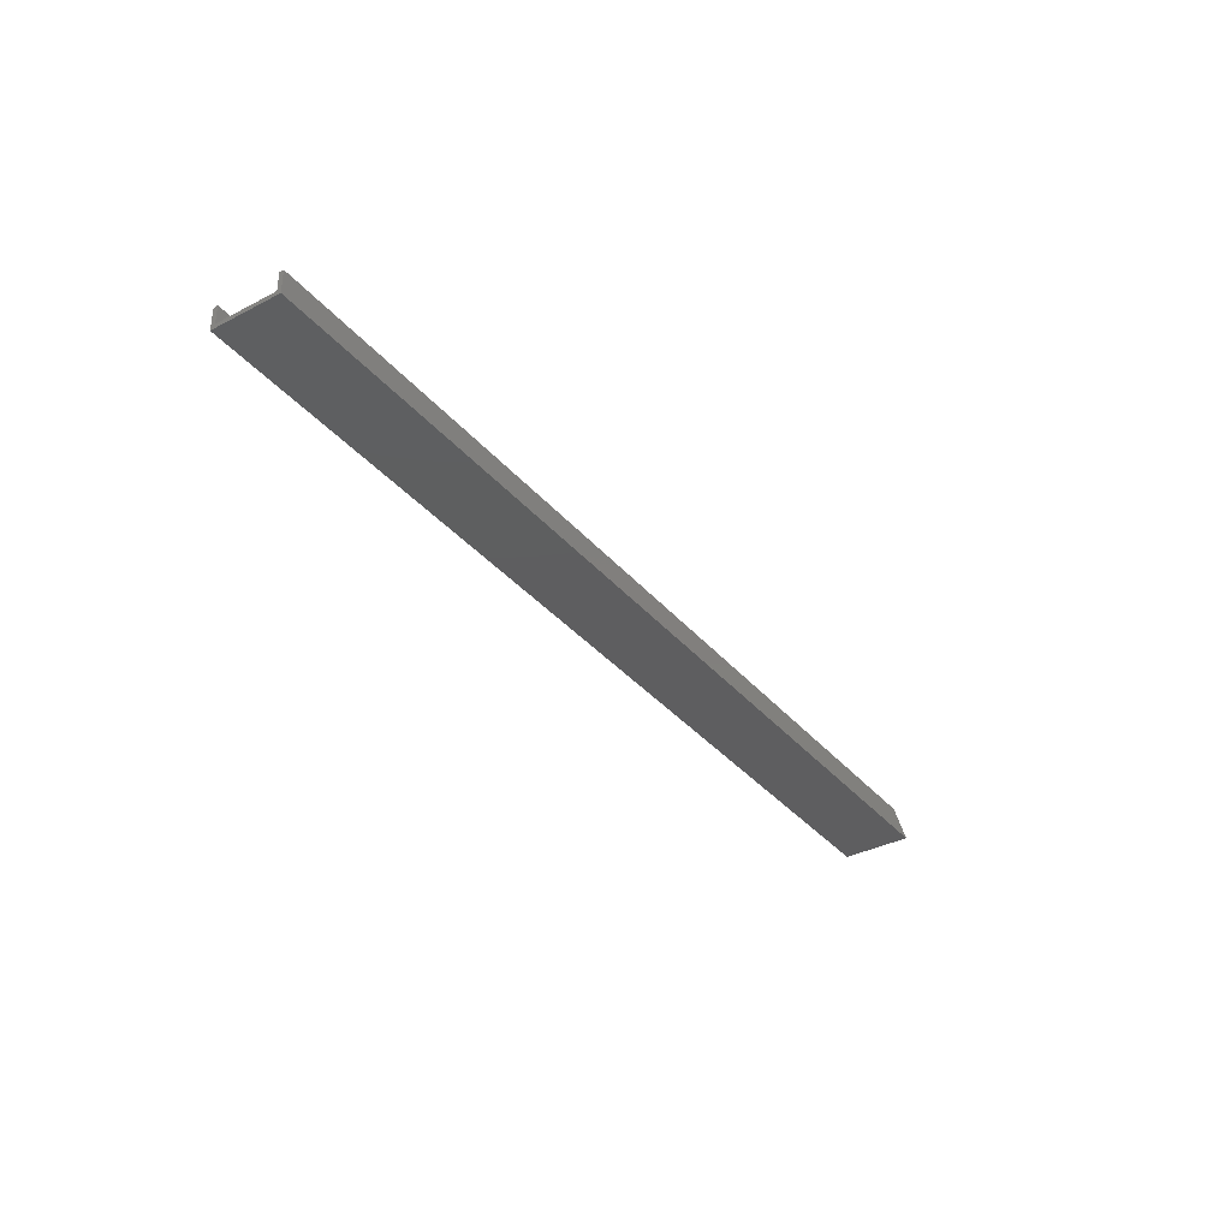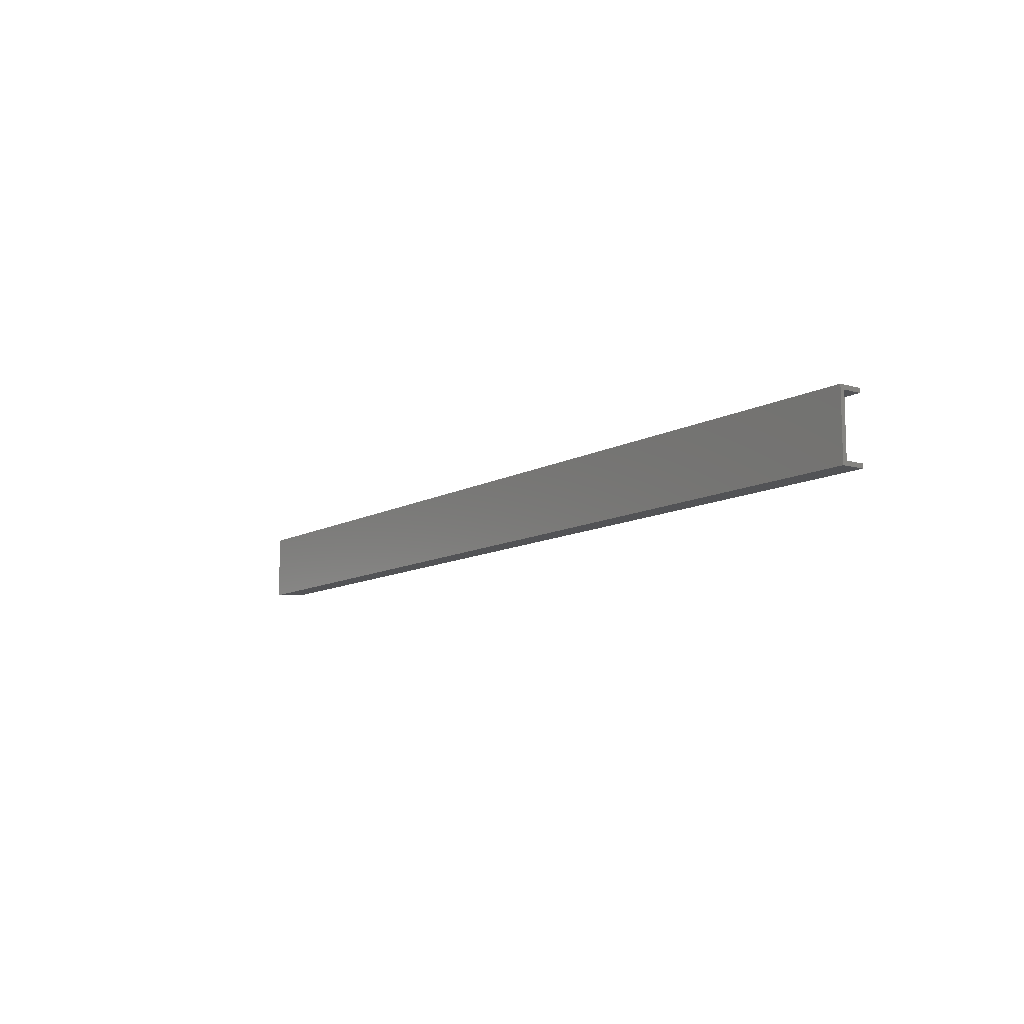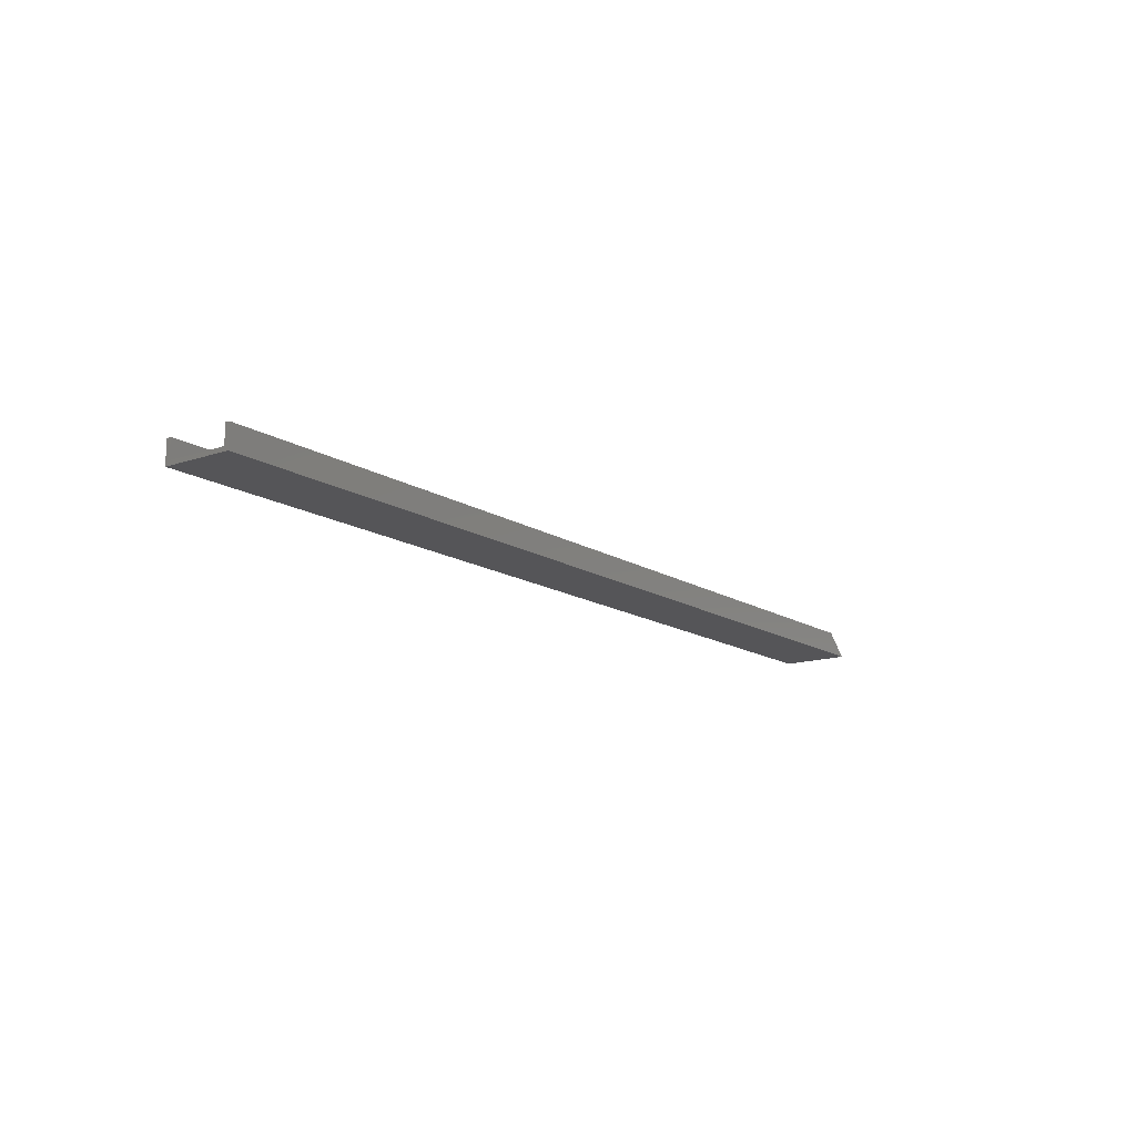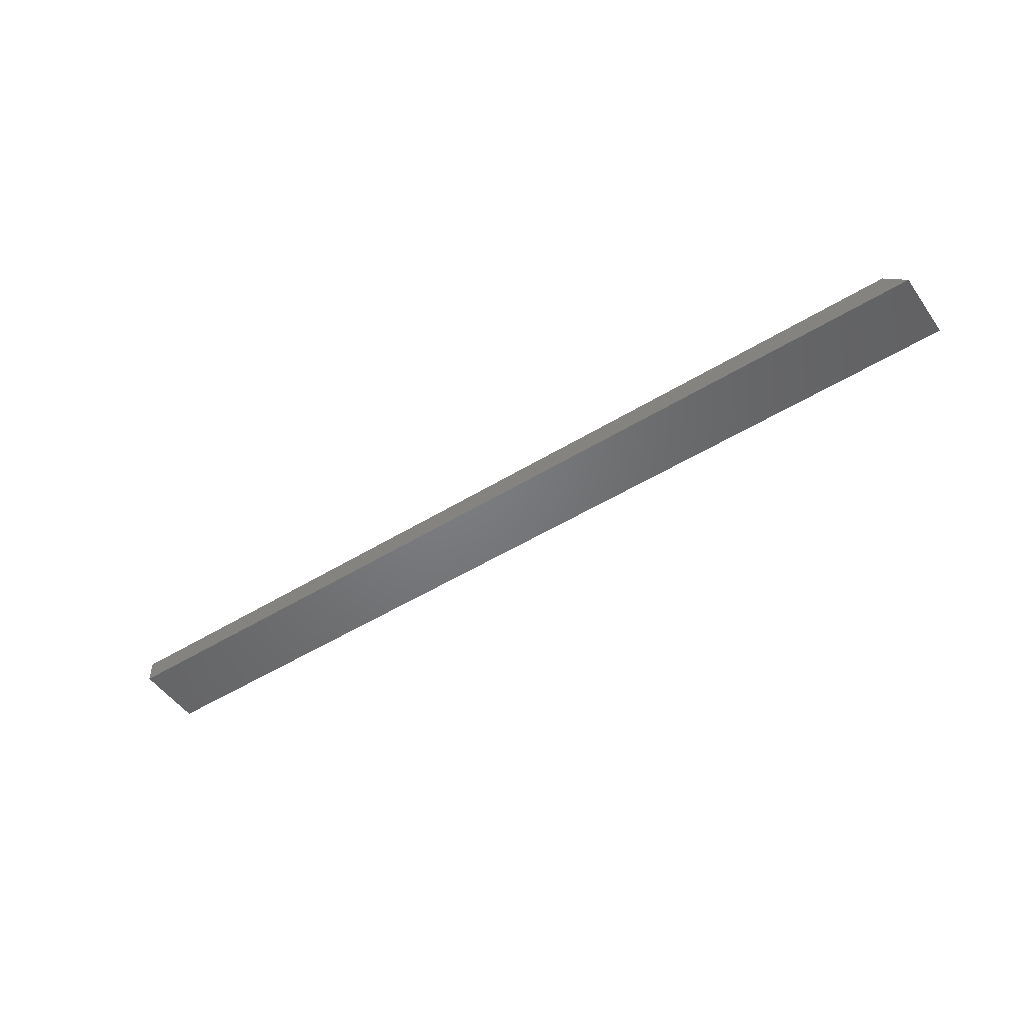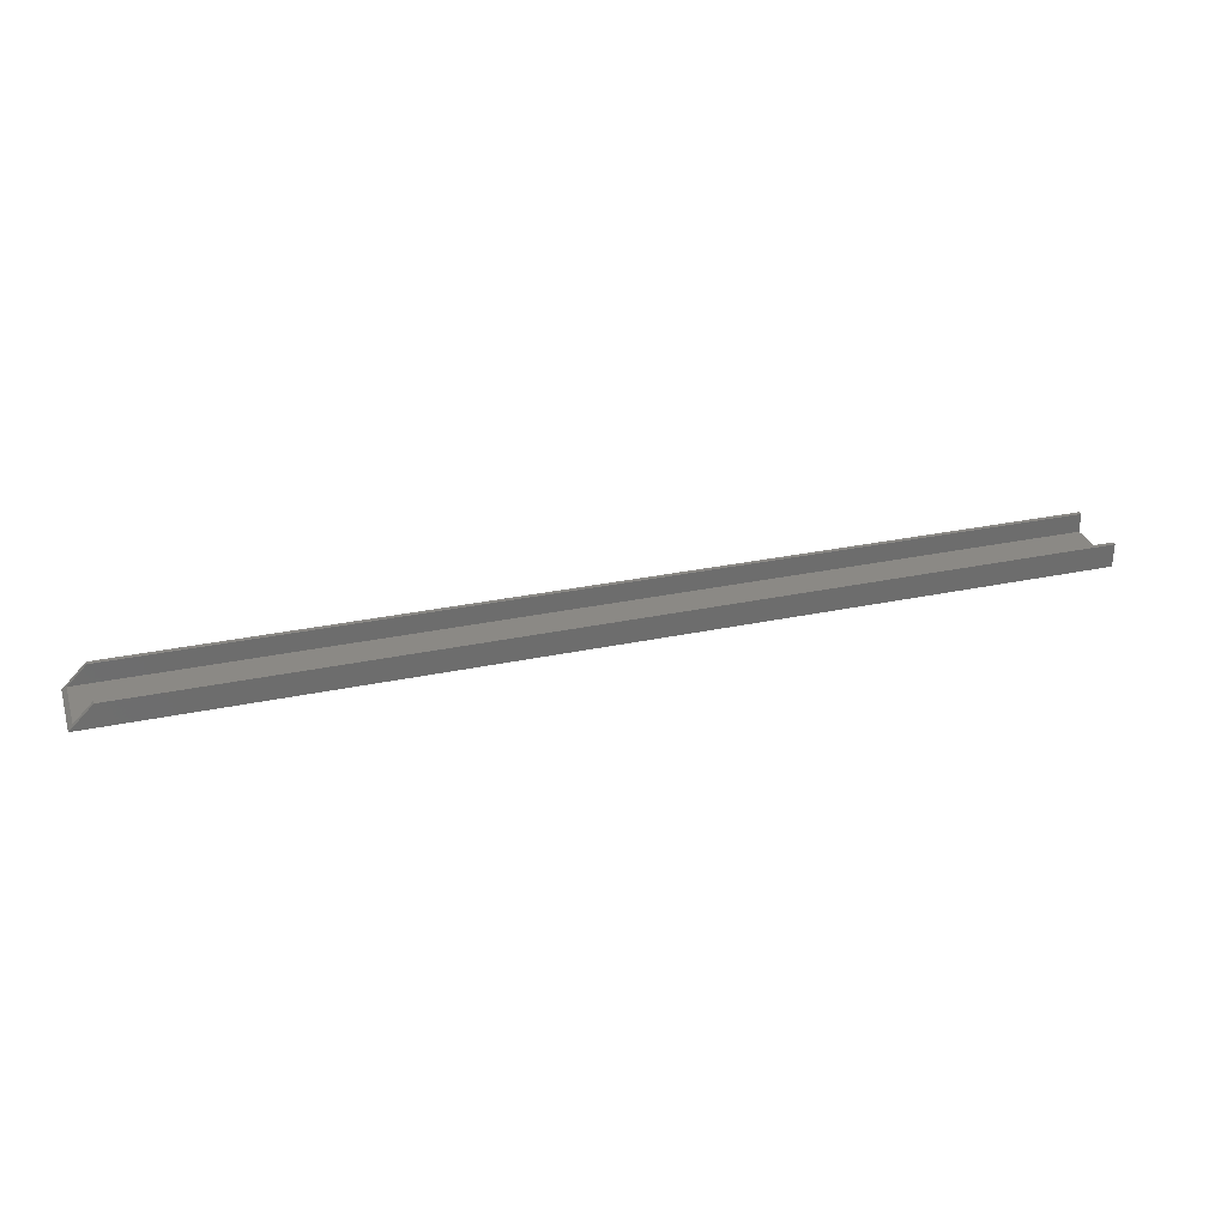
<metadata>
{"format":"stl","ext":"stl","renderer":"f3d","projection":"perspective","resolution":1024,"background":"white","views":[{"elev":-35.8,"azim":-55.6,"up":"+Z"},{"elev":-10.7,"azim":-126.3,"up":"+Y"},{"elev":-14.3,"azim":-53.5,"up":"+Z"},{"elev":-50.4,"azim":34.0,"up":"+Z"},{"elev":29.8,"azim":162.7,"up":"+Z"}]}
</metadata>
<code>
# stl→obj: 16 verts, 28 faces
v -0.375 0 0
v -0.375 1.128e-18 0.01842
v -0.375 0.003454 0.003454
v -0.375 0.003454 0.01842
v -0.375 0.05123 0.003454
v -0.375 0.05123 0.01842
v -0.375 0.05469 0.01842
v -0.375 0.05469 -3.349e-18
v 0.36 0.05123 0.01842
v 0.3785 0.05469 -3.349e-18
v 0.36 0.05469 0.01842
v 0.375 0.05123 0.003454
v 0.3785 -1.926e-34 -3.469e-18
v 0.375 0.003454 0.003454
v 0.36 0 0.01842
v 0.36 0.003454 0.01842
f 1 2 3
f 2 4 3
f 5 6 7
f 5 7 8
f 5 8 1
f 5 1 3
f 9 10 11
f 9 12 10
f 12 13 10
f 12 14 13
f 14 15 13
f 14 16 15
f 2 1 15
f 15 1 13
f 8 7 10
f 10 7 11
f 4 2 16
f 16 2 15
f 3 4 14
f 14 4 16
f 6 5 9
f 9 5 12
f 7 6 11
f 11 6 9
f 1 8 13
f 13 8 10
f 5 3 12
f 12 3 14

</code>
